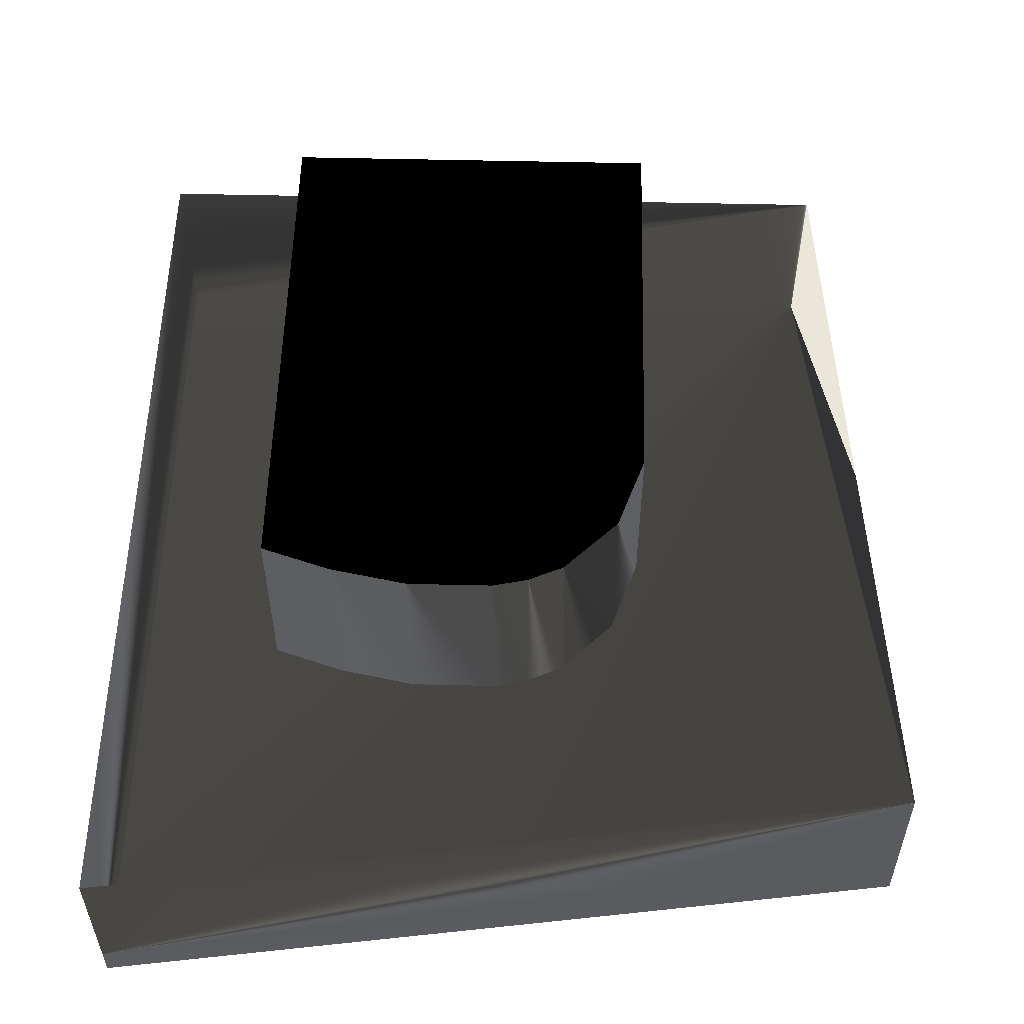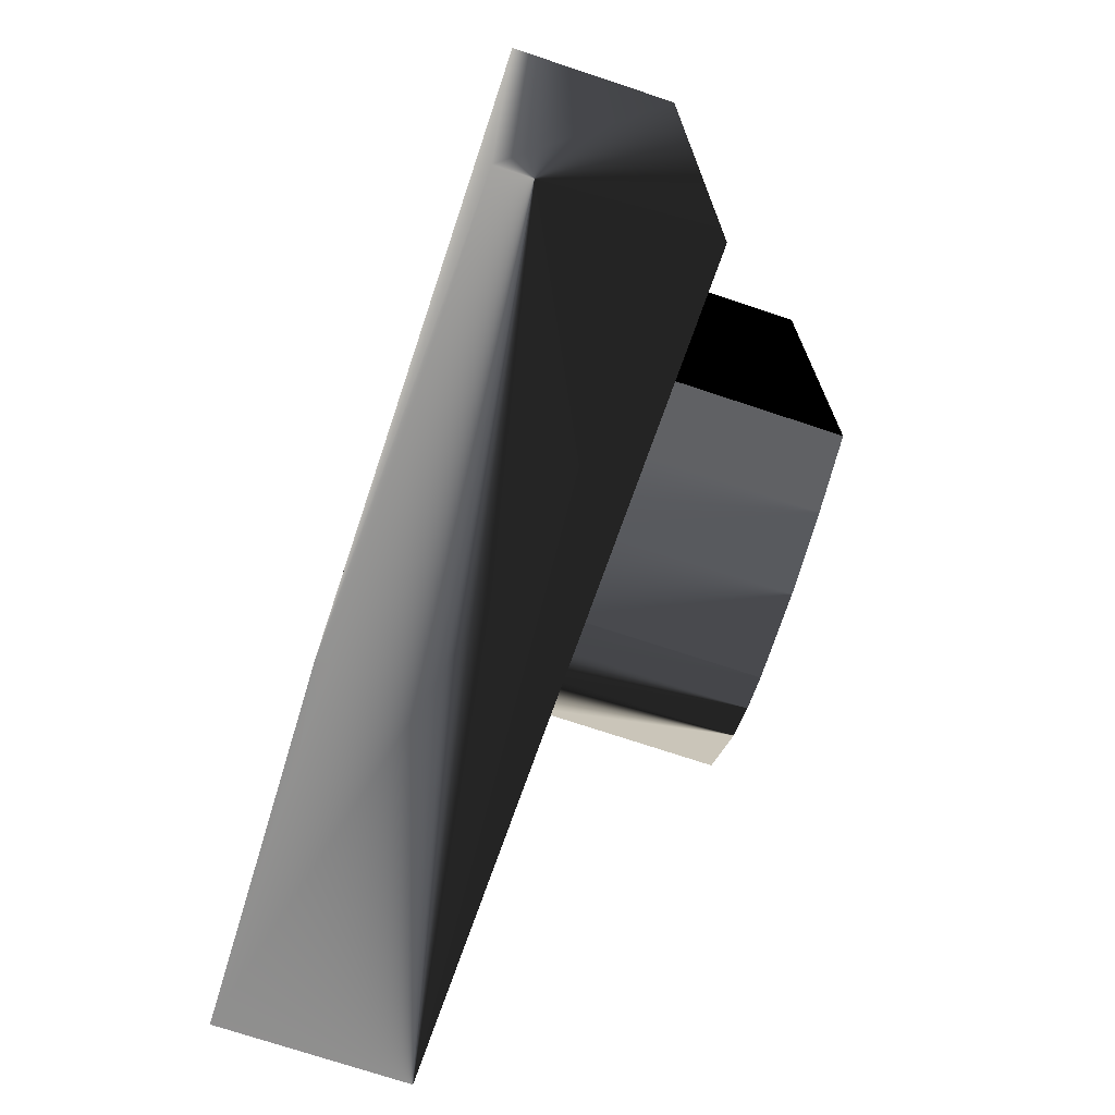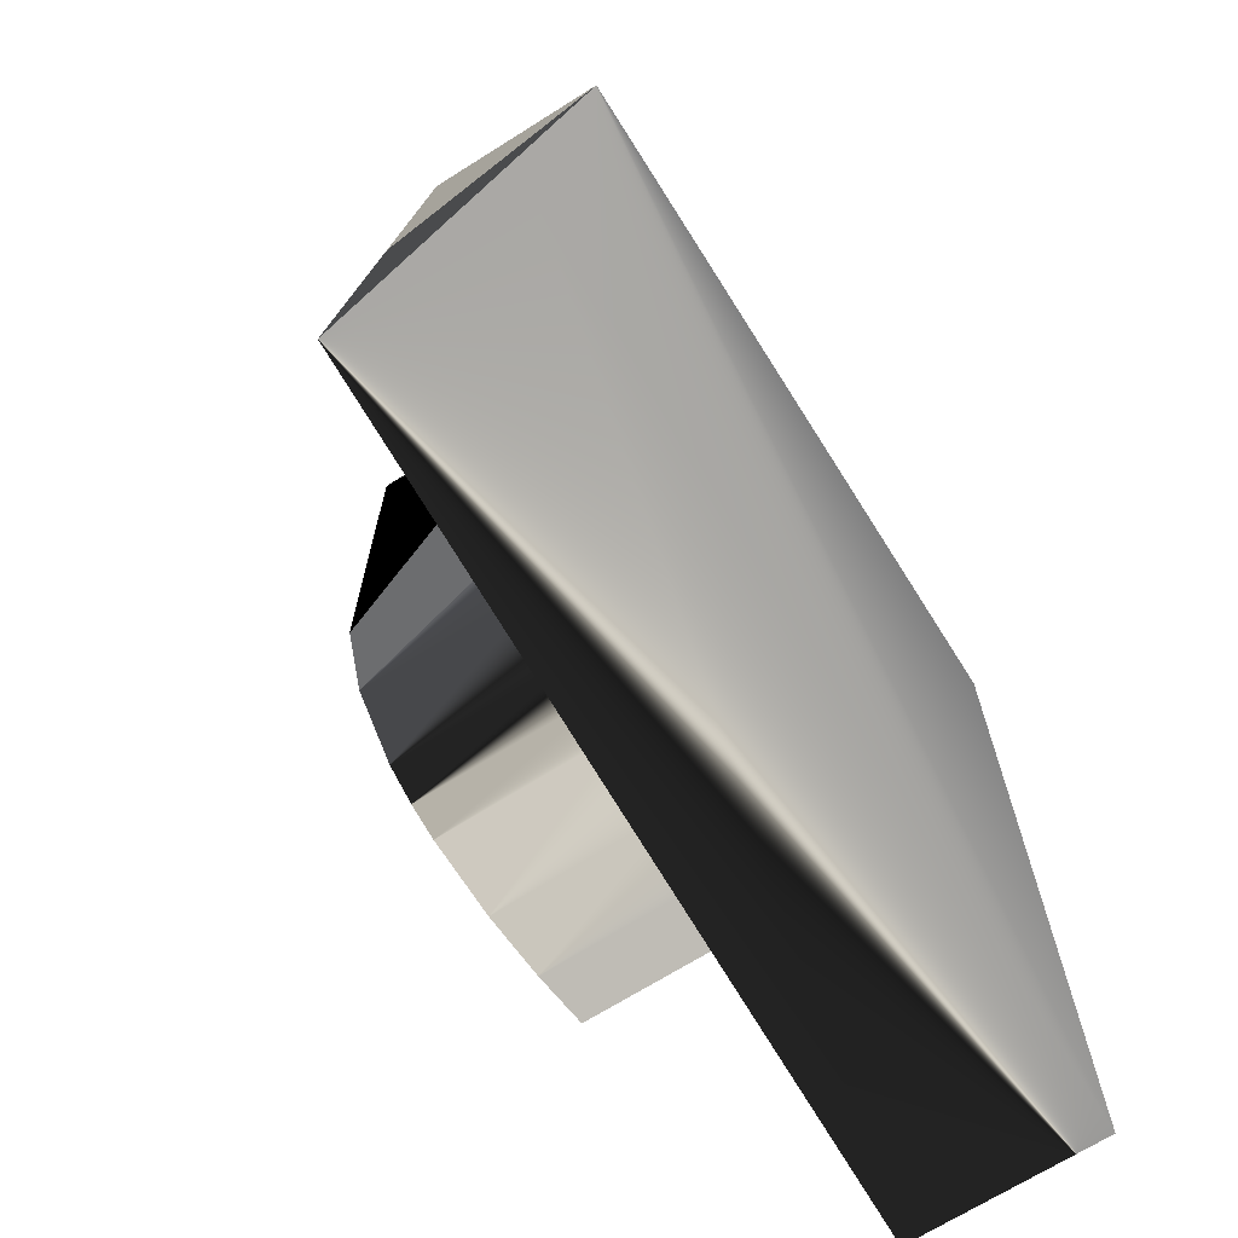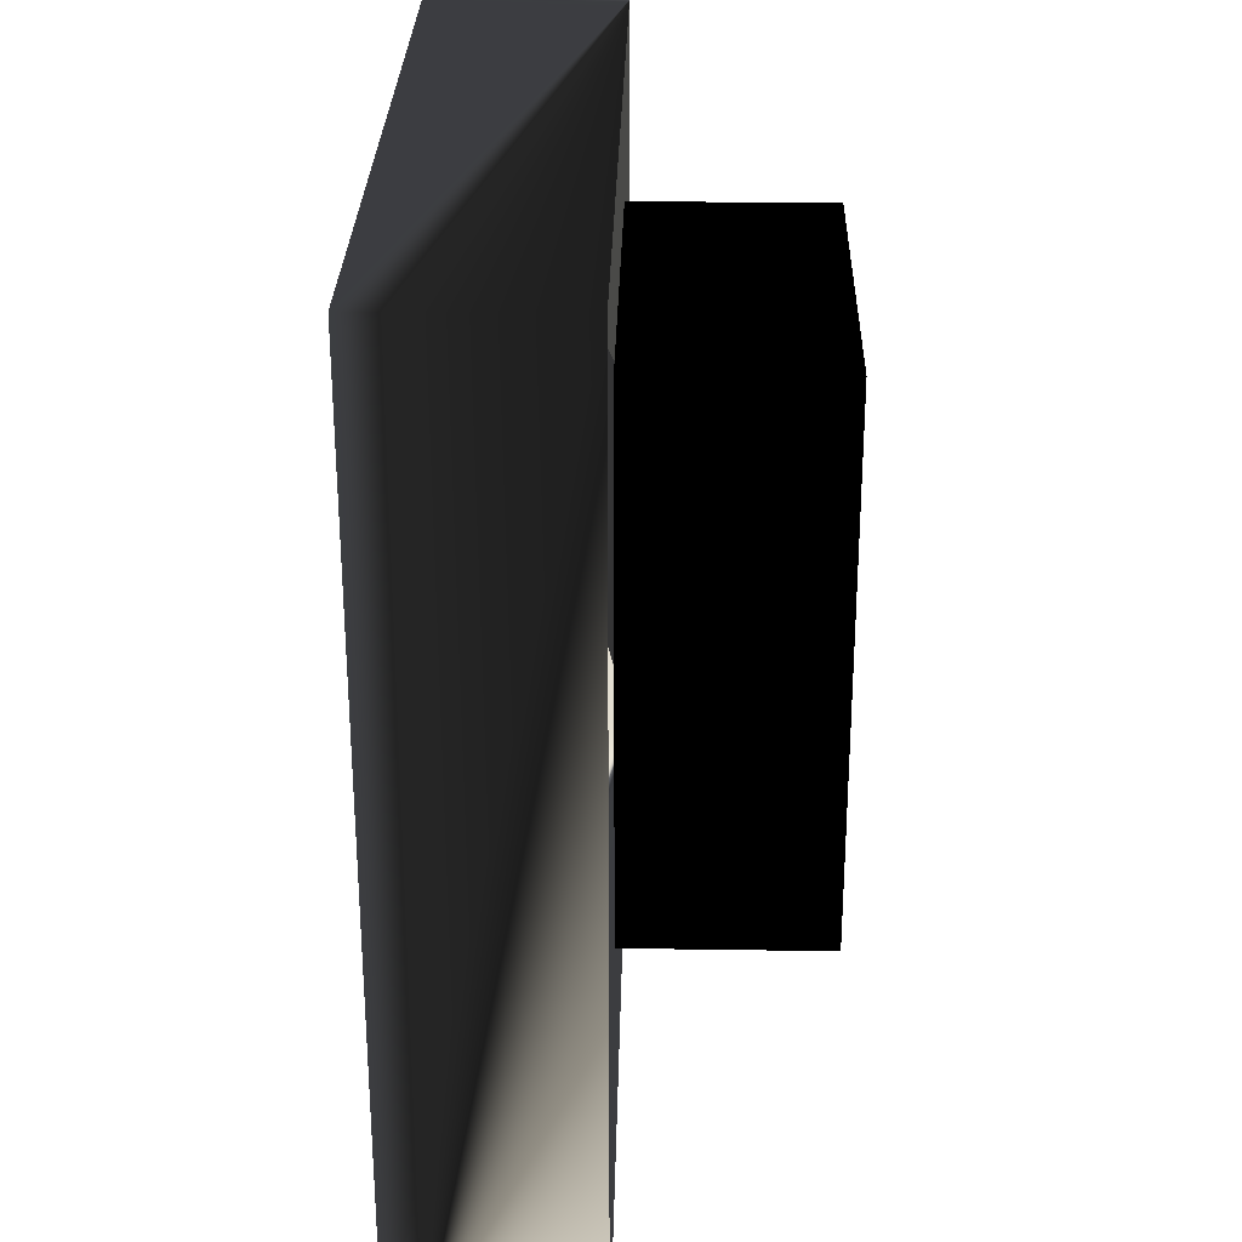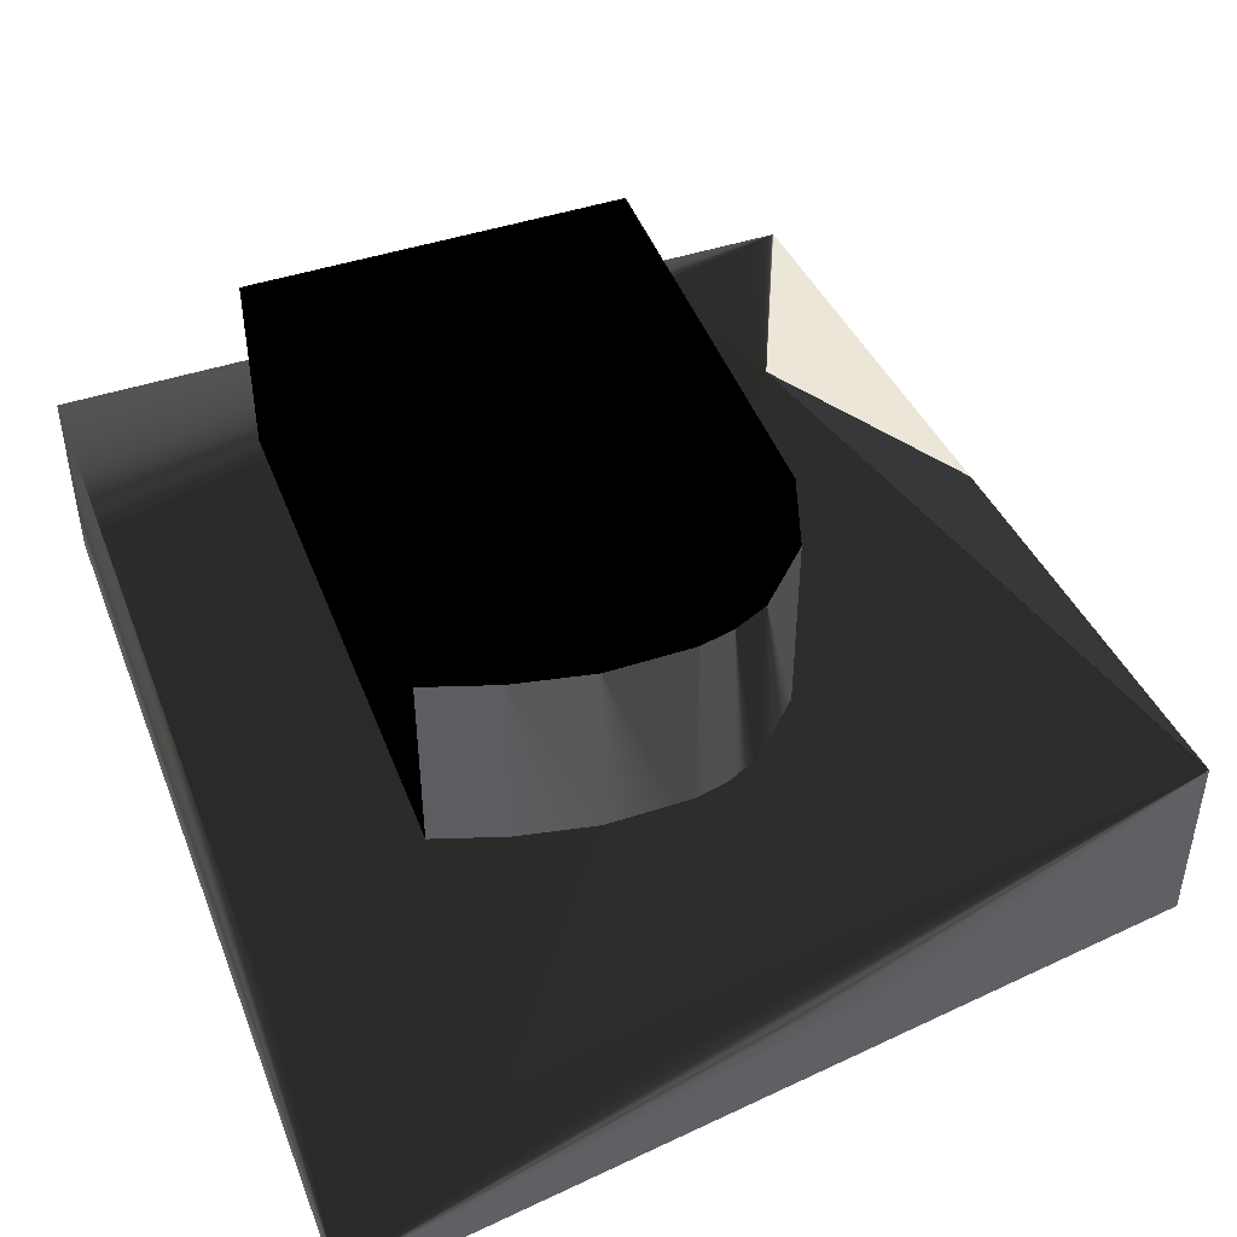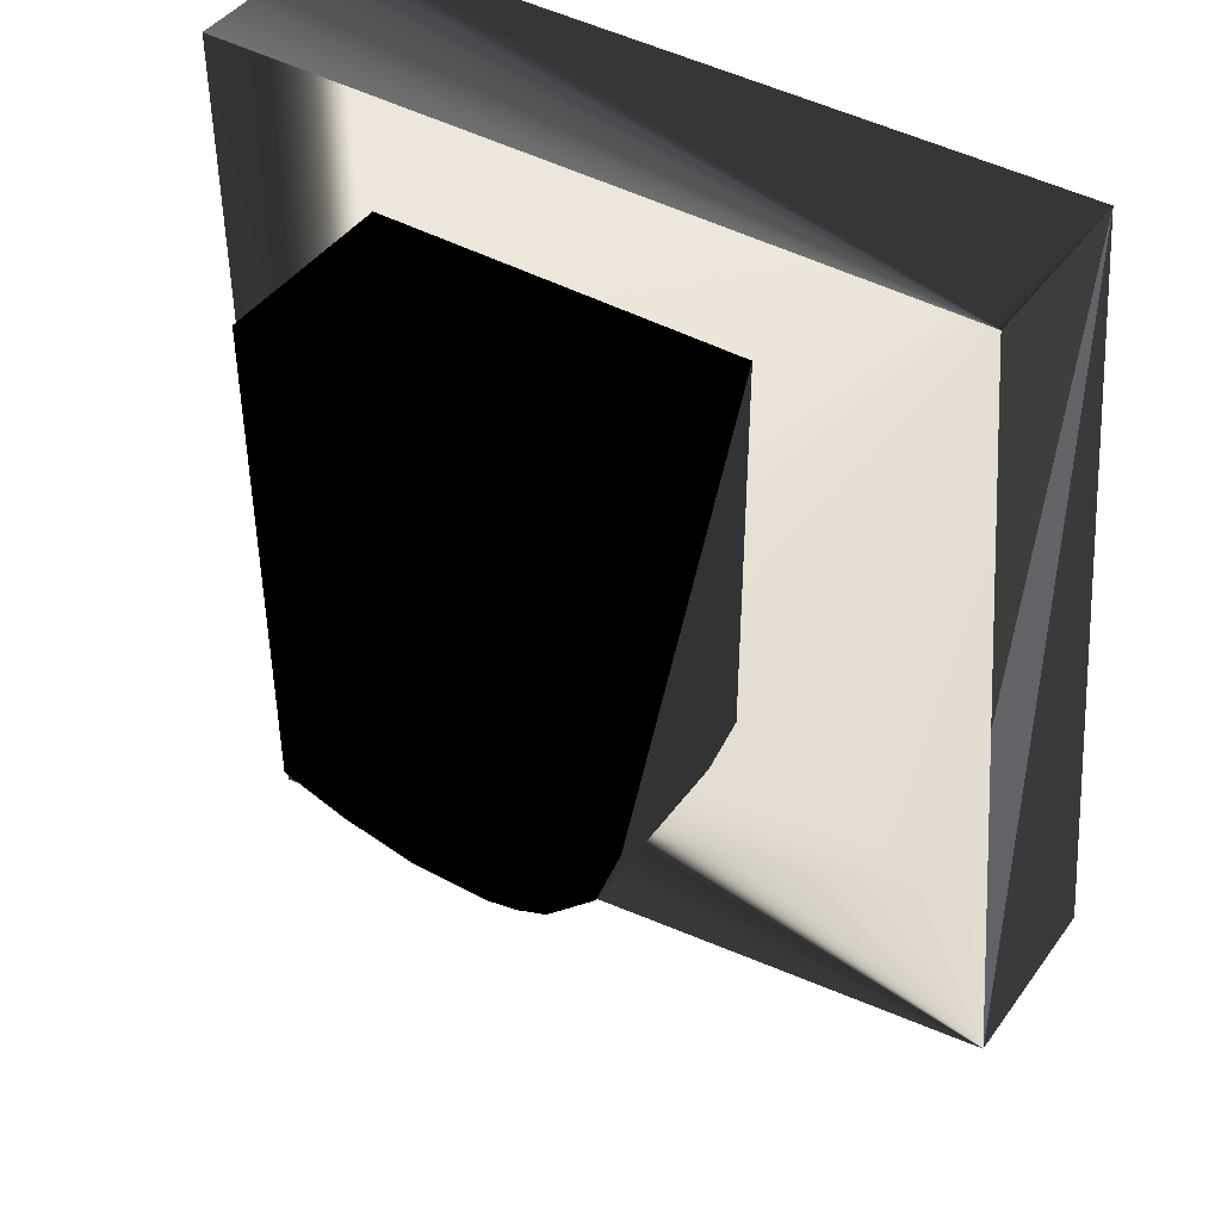
<metadata>
{"format":"obj","ext":"obj","renderer":"f3d","projection":"perspective","resolution":1024,"background":"white","views":[{"elev":55.0,"azim":-178.6,"up":"+Y"},{"elev":-73.2,"azim":71.6,"up":"+Z"},{"elev":-69.3,"azim":-57.8,"up":"+Z"},{"elev":28.4,"azim":91.3,"up":"+Z"},{"elev":46.5,"azim":159.5,"up":"+Y"},{"elev":43.2,"azim":-146.9,"up":"+Z"}]}
</metadata>
<code>
o Building1
v -20 50 -20
v -2 50 192
v 197 50 192
v 197 50 -50
v -20 50 -20
v -20 0 -20
v -2 0 192
v 197 0 192
v 197 0 -50
v -20 0 -20
v 134 50 17
v 114 50 13
v 92 50 13
v 83 50 15
v 74 50 19
v 60 50 33
v 53 50 53
v 53 50 161
v 152 50 161
v 152 50 23
v 134 50 17
v 134 100 17
v 114 100 13
v 92 100 13
v 83 100 15
v 74 100 19
v 60 100 33
v 53 100 53
v 53 100 161
v 152 100 161
v 152 100 23
v 134 100 17
g box_Cube
f 27 24 28
f 27 25 24
f 27 26 25
f 24 23 28
f 23 32 28
f 32 31 30
f 32 30 28
f 28 30 29
f 7 6 9
f 9 8 7
f 4 9 6 1
f 1 6 7 2
f 2 7 8 3
f 3 8 9 4
f 4 9 9 4
f 31 20 11 22
f 22 11 12 23
f 23 12 13 24
f 24 13 14 25
f 25 14 15 26
f 26 15 16 27
f 27 16 17 28
f 28 17 18 29
f 29 18 19 30
f 30 19 20 31
f 31 20 20 31

</code>
